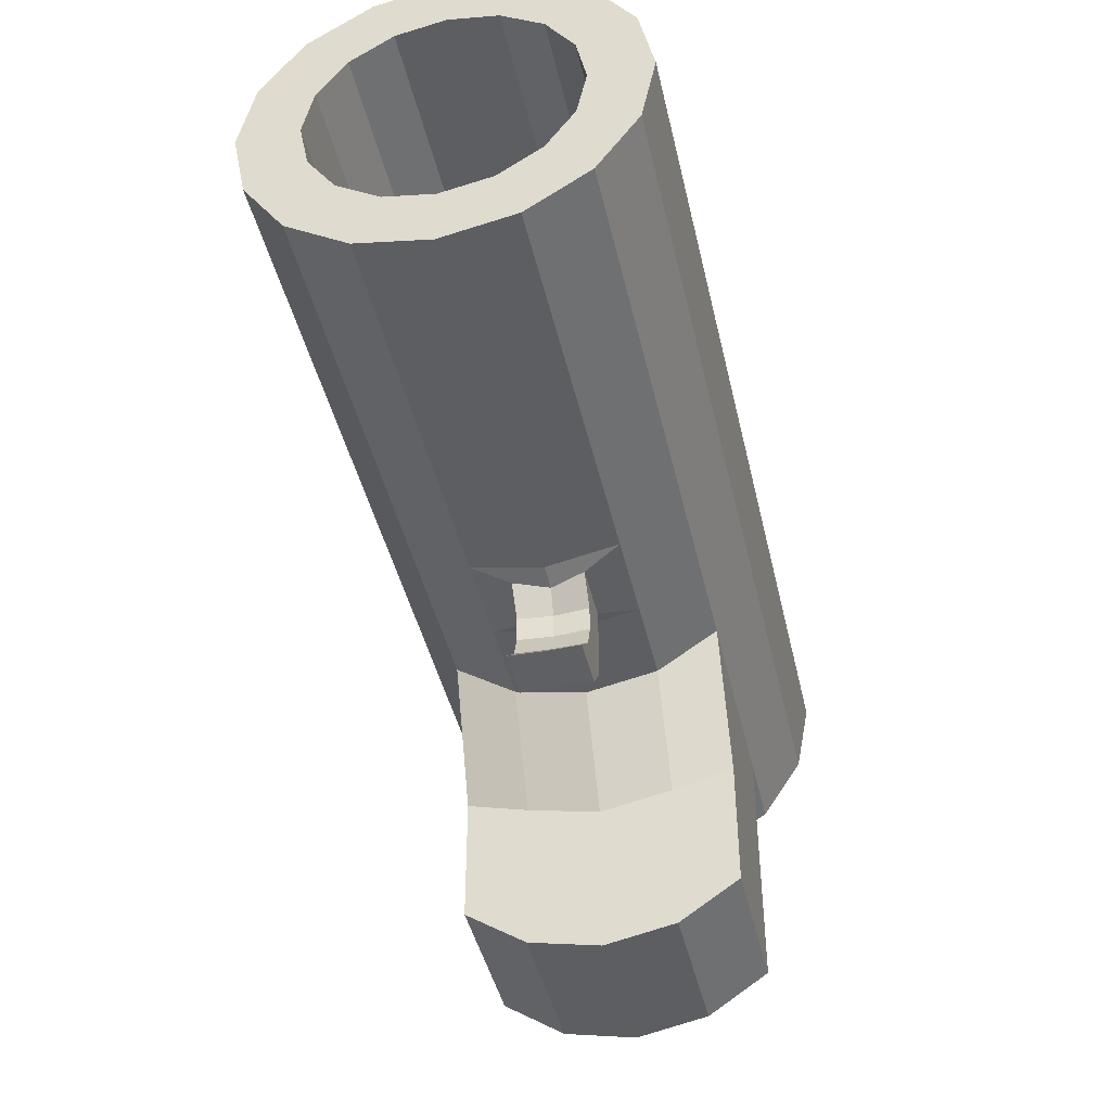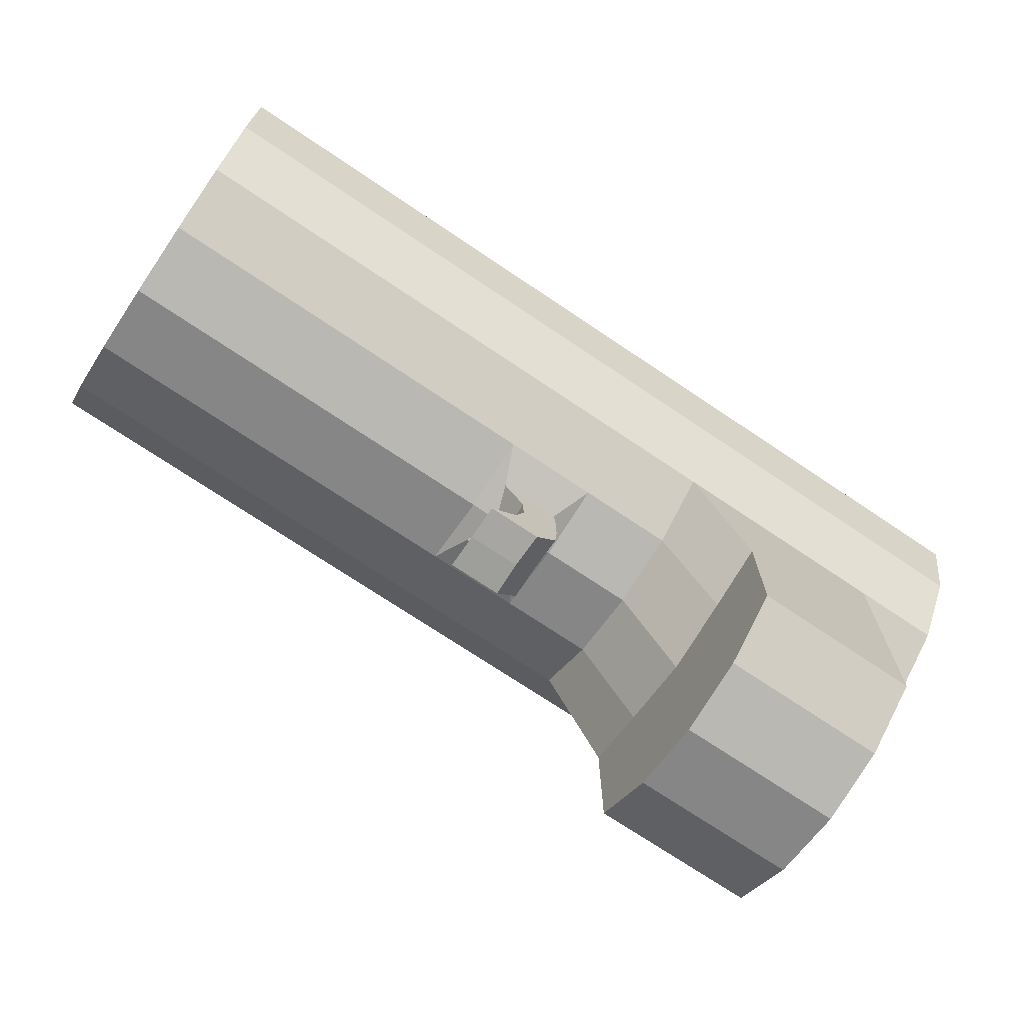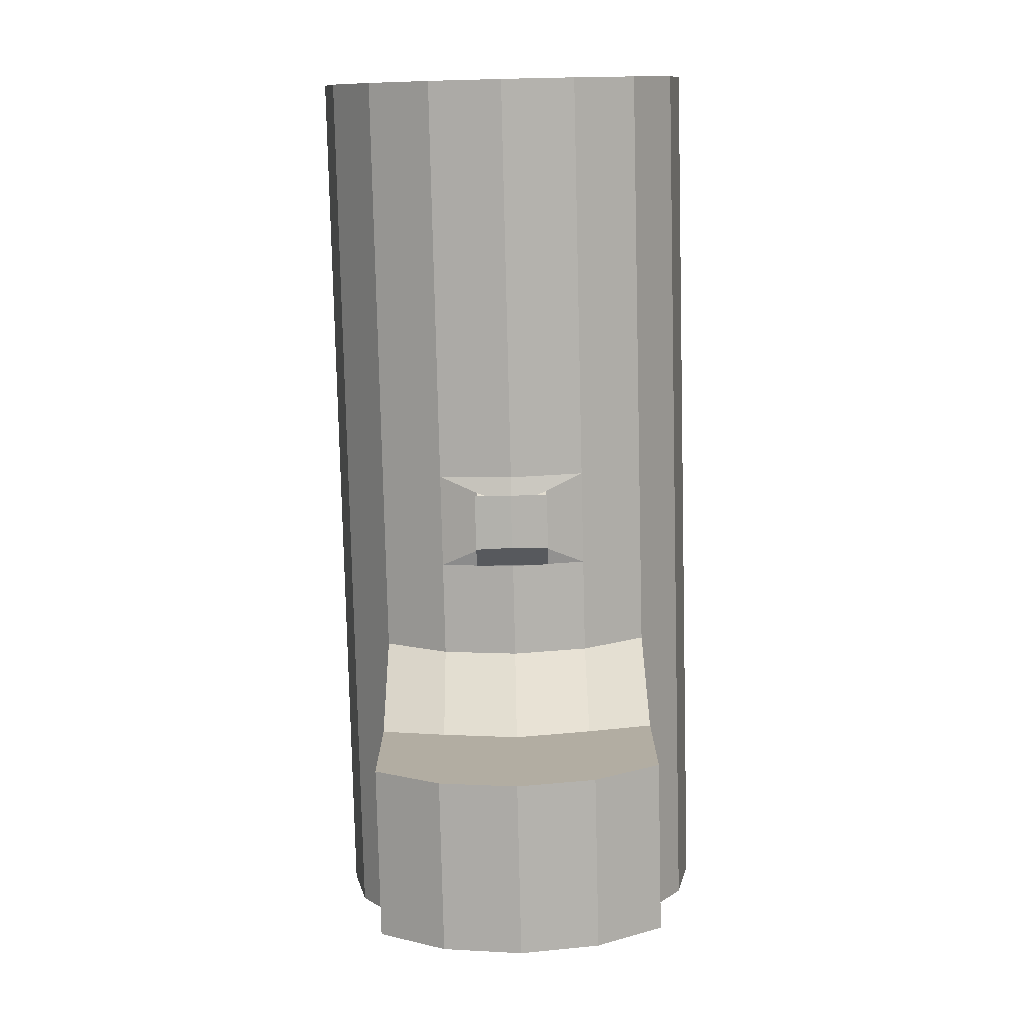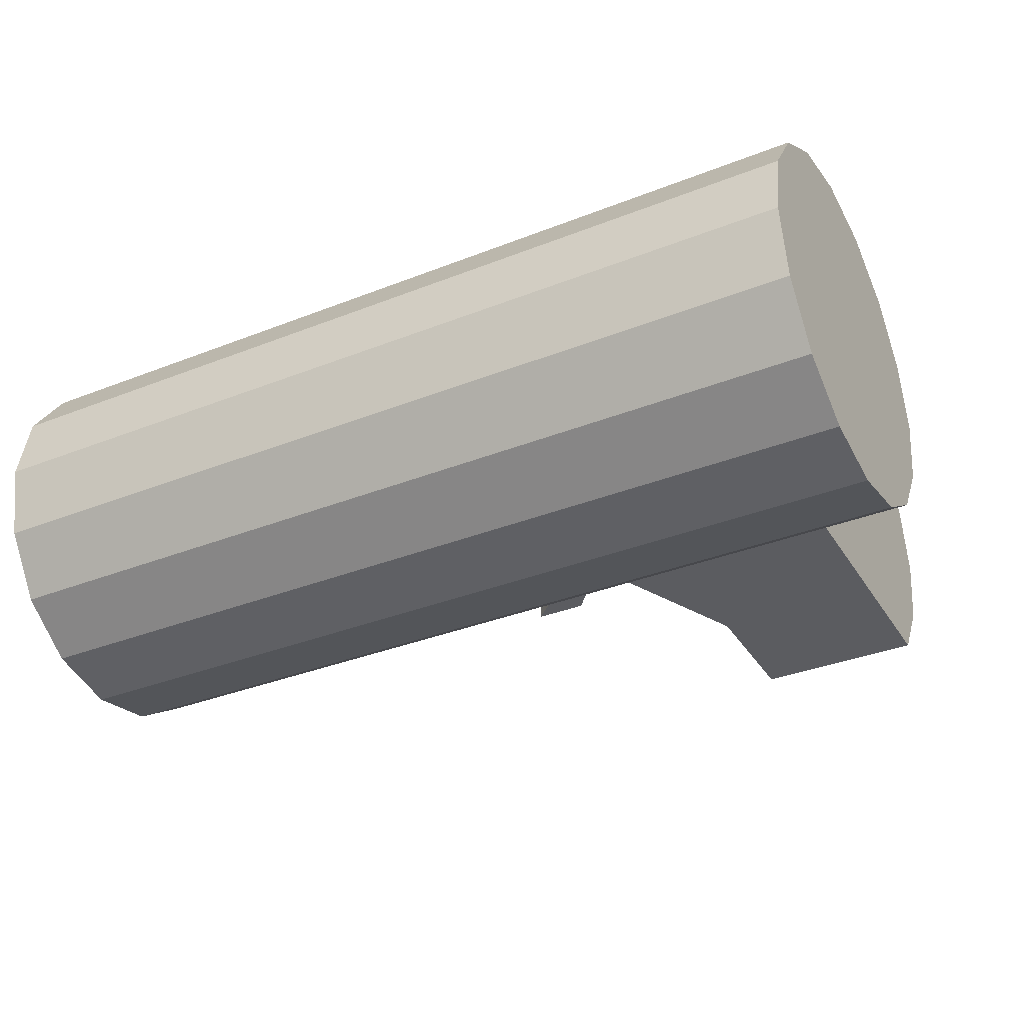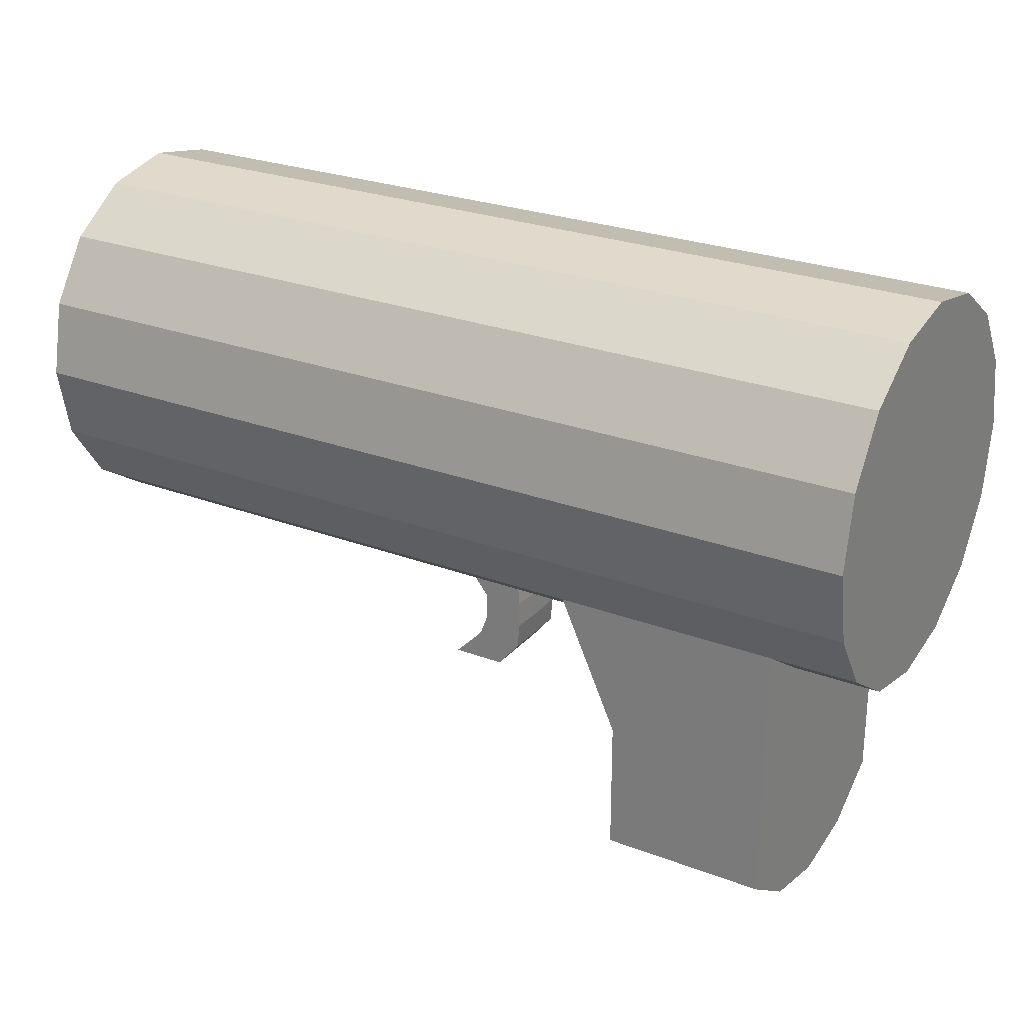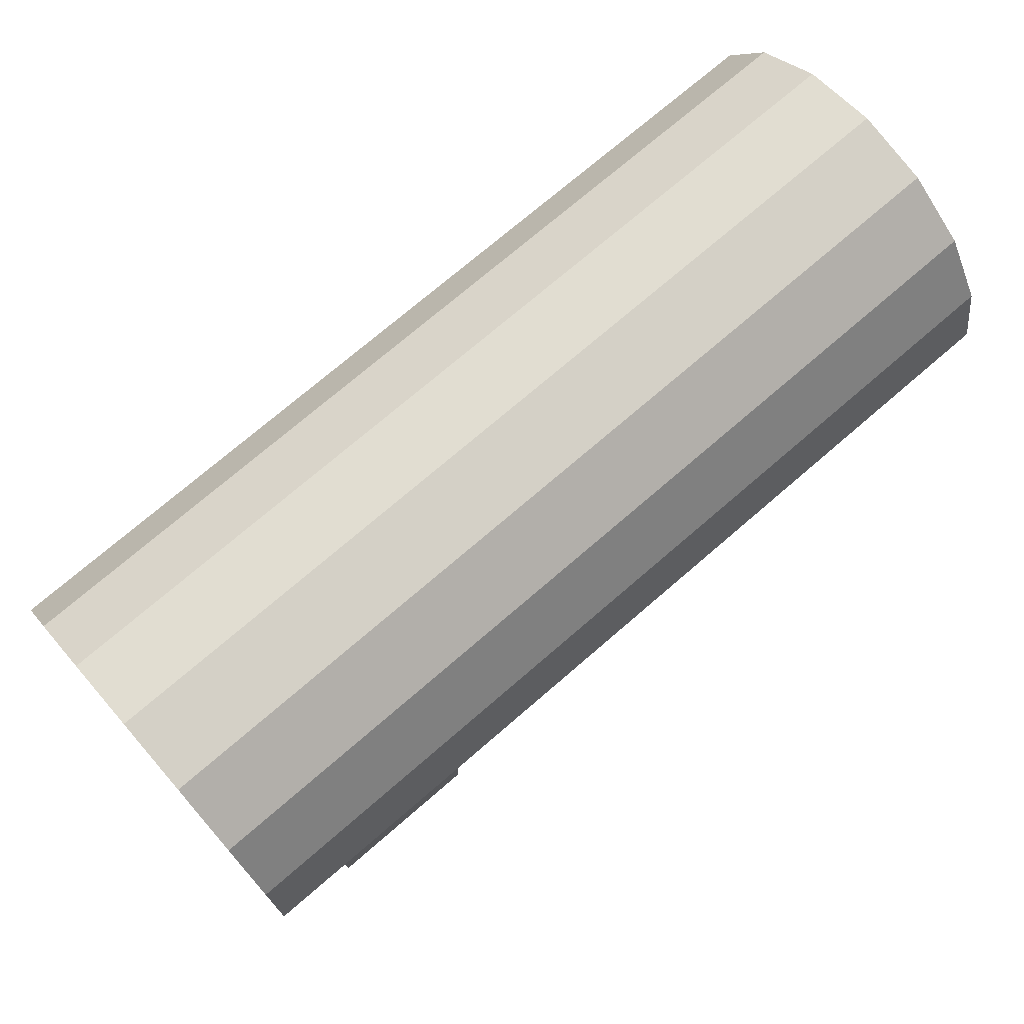
<metadata>
{"format":"obj","ext":"obj","renderer":"f3d","projection":"perspective","resolution":1024,"background":"white","views":[{"elev":-43.8,"azim":102.8,"up":"+Y"},{"elev":-72.5,"azim":146.1,"up":"+Y"},{"elev":-79.3,"azim":91.4,"up":"+Y"},{"elev":-35.0,"azim":-152.3,"up":"+Z"},{"elev":26.1,"azim":-149.0,"up":"+Y"},{"elev":72.8,"azim":-40.9,"up":"+Y"}]}
</metadata>
<code>
g Cylinder_Cylinder
v -0.2074 0 -0.1
v 0.217 -0 -0.06807
v -0.2074 -0.03827 -0.09239
v 0.217 -0.02605 -0.06289
v -0.2074 -0.07071 -0.07071
v 0.217 -0.04814 -0.04814
v -0.2074 -0.09239 -0.03827
v 0.217 -0.06289 -0.02605
v -0.2074 -0.1 0
v 0.217 -0.06807 0
v -0.2074 -0.09239 0.03827
v 0.217 -0.06289 0.02605
v -0.2074 -0.07071 0.07071
v 0.217 -0.04814 0.04814
v -0.2074 -0.03827 0.09239
v 0.217 -0.02605 0.06289
v -0.2074 0 0.1
v 0.217 -0 0.06807
v -0.2074 0.03827 0.09239
v 0.217 0.02605 0.06289
v -0.2074 0.07071 0.07071
v 0.217 0.04814 0.04814
v -0.2074 0.09239 0.03827
v 0.217 0.06289 0.02605
v -0.2074 0.1 0
v 0.217 0.06807 0
v -0.2074 0.09239 -0.03827
v 0.217 0.06289 -0.02605
v -0.2074 0.07071 -0.07071
v 0.217 0.04814 -0.04814
v -0.2074 0.03827 -0.09239
v 0.217 0.02605 -0.06289
v -0.09072 0 -0.1
v 0.2023 -0 -0.1
v 0.2023 -0.03827 -0.09239
v -0.09072 -0.03827 -0.09239
v 0.2023 -0.07071 -0.07071
v -0.09072 -0.07071 -0.07071
v 0.2023 -0.09239 -0.03827
v -0.09072 -0.09239 -0.03827
v 0.2023 -0.1 0
v -0.09072 -0.1 0
v 0.2023 -0.09239 0.03827
v -0.09072 -0.09239 0.03827
v 0.2023 -0.07071 0.07071
v -0.09072 -0.07071 0.07071
v 0.2023 -0.03827 0.09239
v -0.09072 -0.03827 0.09239
v 0.2023 -0 0.1
v -0.09072 0 0.1
v 0.2023 0.03827 0.09239
v -0.09072 0.03827 0.09239
v 0.2023 0.07071 0.07071
v -0.09072 0.07071 0.07071
v 0.2023 0.09239 0.03827
v -0.09072 0.09239 0.03827
v 0.2023 0.1 0
v -0.09072 0.1 0
v 0.2023 0.09239 -0.03827
v -0.09072 0.09239 -0.03827
v 0.2023 0.07071 -0.07071
v -0.09072 0.07071 -0.07071
v 0.2023 0.03827 -0.09239
v -0.09072 0.03827 -0.09239
v -0.1216 -0.2083 -0.07071
v -0.2074 -0.2083 -0.07071
v -0.2074 -0.23 -0.03827
v -0.1216 -0.23 -0.03827
v -0.2074 -0.2376 0
v -0.1216 -0.2376 0
v -0.2074 -0.23 0.03827
v -0.1216 -0.23 0.03827
v -0.2074 -0.2083 0.07071
v -0.1216 -0.2083 0.07071
v 0.217 -0.03827 -0.09239
v 0.217 -0 -0.1
v 0.217 -0.07071 -0.07071
v 0.217 -0.09239 -0.03827
v 0.217 -0.1 0
v 0.217 -0.09239 0.03827
v 0.217 -0.07071 0.07071
v 0.217 -0.03827 0.09239
v 0.217 -0 0.1
v 0.217 0.03827 0.09239
v 0.217 0.07071 0.07071
v 0.217 0.09239 0.03827
v 0.217 0.1 0
v 0.217 0.09239 -0.03827
v 0.217 0.07071 -0.07071
v 0.217 0.03827 -0.09239
v -0.04695 -0.02605 -0.06289
v -0.04695 0 -0.06807
v -0.04695 -0.04814 -0.04814
v -0.04695 -0.06289 -0.02605
v -0.04695 -0.06807 0
v -0.04695 -0.06289 0.02605
v -0.04695 -0.04814 0.04814
v -0.04695 -0.02605 0.06289
v -0.04695 0 0.06807
v -0.04695 0.02605 0.06289
v -0.04695 0.04814 0.04814
v -0.04695 0.06289 0.02605
v -0.04695 0.06807 0
v -0.04695 0.06289 -0.02605
v -0.04695 0.04814 -0.04814
v -0.04695 0.02605 -0.06289
v -0.2074 -0.1476 0.03827
v -0.1215 -0.1477 -0.03827
v -0.1215 -0.1553 0
v -0.2074 -0.1395 0.07071
v -0.1215 -0.1395 -0.07071
v -0.2074 -0.1395 -0.07071
v -0.2074 -0.1552 0
v -0.2074 -0.1476 -0.03827
v -0.1215 -0.1477 0.03827
v -0.1215 -0.1395 0.07071
v 0.00695 0 -0.1
v 0.1046 -0 -0.1
v 0.1046 -0.03827 -0.09239
v 0.00695 -0.03827 -0.09239
v 0.1046 -0.07071 -0.07071
v 0.00695 -0.07071 -0.07071
v 0.1046 -0.09239 -0.03827
v 0.00695 -0.09239 -0.03827
v 0.1046 -0.1 0
v 0.00695 -0.1 0
v 0.1046 -0.09239 0.03827
v 0.00695 -0.09239 0.03827
v 0.1046 -0.07071 0.07071
v 0.00695 -0.07071 0.07071
v 0.1046 -0.03827 0.09239
v 0.00695 -0.03827 0.09239
v 0.1046 -0 0.1
v 0.00695 0 0.1
v 0.1046 0.03827 0.09239
v 0.00695 0.03827 0.09239
v 0.1046 0.07071 0.07071
v 0.00695 0.07071 0.07071
v 0.1046 0.09239 0.03827
v 0.00695 0.09239 0.03827
v 0.1046 0.1 0
v 0.00695 0.1 0
v 0.1046 0.09239 -0.03827
v 0.00695 0.09239 -0.03827
v 0.1046 0.07071 -0.07071
v 0.00695 0.07071 -0.07071
v 0.1046 0.03827 -0.09239
v 0.00695 0.03827 -0.09239
v -0.04188 -0.03827 -0.09239
v -0.04188 -0.07071 -0.07071
v -0.04188 -0.09239 -0.03827
v -0.04188 -0.1 0
v -0.04188 -0.09239 0.03827
v -0.04188 -0.07071 0.07071
v -0.04188 -0.03827 0.09239
v -0.04188 0 0.1
v -0.04188 0.03827 0.09239
v -0.04188 0.07071 0.07071
v -0.04188 0.09239 0.03827
v -0.04188 0.1 0
v -0.04188 0.09239 -0.03827
v -0.04188 0.07071 -0.07071
v -0.04188 0.03827 -0.09239
v -0.04188 0 -0.1
v 0.00695 -0.1548 -0.01849
v 0.00695 -0.1554 0
v 0.00695 -0.1548 0.01849
v -0.02095 -0.1548 -0.01849
v -0.02034 -0.1554 0
v -0.02095 -0.1548 0.01849
v -0.03261 -0.09942 -0.01849
v -0.03377 -0.1137 -0.01849
v -0.03381 -0.1274 -0.01849
v -0.03261 -0.1408 -0.01849
v -0.03221 -0.1414 0
v -0.03399 -0.128 0
v -0.03377 -0.1143 0
v -0.03261 -0.1006 0
v -0.03261 -0.09942 0.01849
v -0.03377 -0.1137 0.01849
v -0.03381 -0.1274 0.01849
v -0.03261 -0.1408 0.01849
v -0.007744 -0.1408 0.01849
v -0.01288 -0.1274 0.01849
v -0.01252 -0.1137 0.01849
v -0.001268 -0.09942 0.01849
v -0.001268 -0.09942 -0.01849
v -0.01252 -0.1137 -0.01849
v -0.01288 -0.1274 -0.01849
v -0.007744 -0.1408 -0.01849
v -0.007744 -0.1414 0
v -0.01351 -0.128 0
v -0.01359 -0.1143 0
v -0.007744 -0.1006 0
v -0.2527 0 -0.1
v -0.2527 -0.03827 -0.09239
v -0.2527 -0.07071 -0.07071
v -0.2527 -0.09239 -0.03827
v -0.2527 -0.1 0
v -0.2527 -0.09239 0.03827
v -0.2527 -0.07071 0.07071
v -0.2527 -0.03827 0.09239
v -0.2527 0 0.1
v -0.2527 0.03827 0.09239
v -0.2527 0.07071 0.07071
v -0.2527 0.09239 0.03827
v -0.2527 0.1 0
v -0.2527 0.09239 -0.03827
v -0.2527 0.07071 -0.07071
v -0.2527 0.03827 -0.09239
f 34 76 75 35
f 35 75 77 37
f 37 77 78 39
f 39 78 79 41
f 41 79 80 43
f 43 80 81 45
f 45 81 82 47
f 47 82 83 49
f 49 83 84 51
f 51 84 85 53
f 53 85 86 55
f 55 86 87 57
f 57 87 88 59
f 59 88 89 61
f 18 16 98 99
f 61 89 90 63
f 63 90 76 34
f 5 7 198 197
f 31 64 33 1
f 147 63 34 118
f 29 62 64 31
f 145 61 63 147
f 27 60 62 29
f 143 59 61 145
f 25 58 60 27
f 141 57 59 143
f 23 56 58 25
f 139 55 57 141
f 21 54 56 23
f 137 53 55 139
f 19 52 54 21
f 135 51 53 137
f 17 50 52 19
f 133 49 51 135
f 15 48 50 17
f 131 47 49 133
f 13 46 48 15
f 129 45 47 131
f 107 113 69 71
f 127 43 45 129
f 112 111 65 66
f 125 41 43 127
f 110 107 71 73
f 123 39 41 125
f 108 109 70 68
f 121 37 39 123
f 3 36 38 5
f 119 35 37 121
f 1 33 36 3
f 118 34 35 119
f 71 72 74 73
f 69 70 72 71
f 67 68 70 69
f 66 65 68 67
f 113 114 67 69
f 109 115 72 70
f 114 112 66 67
f 111 108 68 65
f 116 110 73 74
f 115 116 74 72
f 2 4 75 76
f 4 6 77 75
f 6 8 78 77
f 8 10 79 78
f 10 12 80 79
f 12 14 81 80
f 14 16 82 81
f 16 18 83 82
f 18 20 84 83
f 20 22 85 84
f 22 24 86 85
f 24 26 87 86
f 26 28 88 87
f 28 30 89 88
f 30 32 90 89
f 32 2 76 90
f 91 92 106 105 104 103 102 101 100 99 98 97 96 95 94 93
f 4 2 92 91
f 2 32 106 92
f 20 18 99 100
f 6 4 91 93
f 22 20 100 101
f 8 6 93 94
f 24 22 101 102
f 10 8 94 95
f 26 24 102 103
f 12 10 95 96
f 28 26 103 104
f 14 12 96 97
f 30 28 104 105
f 16 14 97 98
f 32 30 105 106
f 44 46 116 115
f 46 13 110 116
f 38 40 108 111
f 7 5 112 114
f 42 44 115 109
f 9 7 114 113
f 40 42 109 108
f 13 11 107 110
f 5 38 111 112
f 11 9 113 107
f 164 117 120 149
f 117 118 119 120
f 149 120 122 150
f 120 119 121 122
f 150 122 124 151
f 122 121 123 124
f 183 182 170 167
f 124 123 125 126
f 175 174 168 169
f 126 125 127 128
f 153 128 130 154
f 128 127 129 130
f 154 130 132 155
f 130 129 131 132
f 155 132 134 156
f 132 131 133 134
f 156 134 136 157
f 134 133 135 136
f 157 136 138 158
f 136 135 137 138
f 158 138 140 159
f 138 137 139 140
f 159 140 142 160
f 140 139 141 142
f 160 142 144 161
f 142 141 143 144
f 161 144 146 162
f 144 143 145 146
f 162 146 148 163
f 146 145 147 148
f 163 148 117 164
f 148 147 118 117
f 64 163 164 33
f 62 162 163 64
f 60 161 162 62
f 58 160 161 60
f 56 159 160 58
f 54 158 159 56
f 52 157 158 54
f 50 156 157 52
f 48 155 156 50
f 46 154 155 48
f 44 153 154 46
f 42 152 153 44
f 40 151 152 42
f 38 150 151 40
f 36 149 150 38
f 33 164 149 36
f 168 165 166 169
f 169 166 167 170
f 174 190 165 168
f 191 183 167 166
f 190 191 166 165
f 182 175 169 170
f 153 152 178 179
f 179 178 177 180
f 180 177 176 181
f 181 176 175 182
f 124 126 194 187
f 187 194 193 188
f 188 193 192 189
f 189 192 191 190
f 126 128 186 194
f 194 186 185 193
f 193 185 184 192
f 192 184 183 191
f 151 124 187 171
f 171 187 188 172
f 172 188 189 173
f 173 189 190 174
f 152 151 171 178
f 178 171 172 177
f 177 172 173 176
f 176 173 174 175
f 128 153 179 186
f 186 179 180 185
f 185 180 181 184
f 184 181 182 183
f 195 196 197 198 199 200 201 202 203 204 205 206 207 208 209 210
f 15 17 203 202
f 1 3 196 195
f 25 27 208 207
f 11 13 201 200
f 21 23 206 205
f 31 1 195 210
f 7 9 199 198
f 17 19 204 203
f 27 29 209 208
f 3 5 197 196
f 13 15 202 201
f 23 25 207 206
f 9 11 200 199
f 19 21 205 204
f 29 31 210 209

</code>
